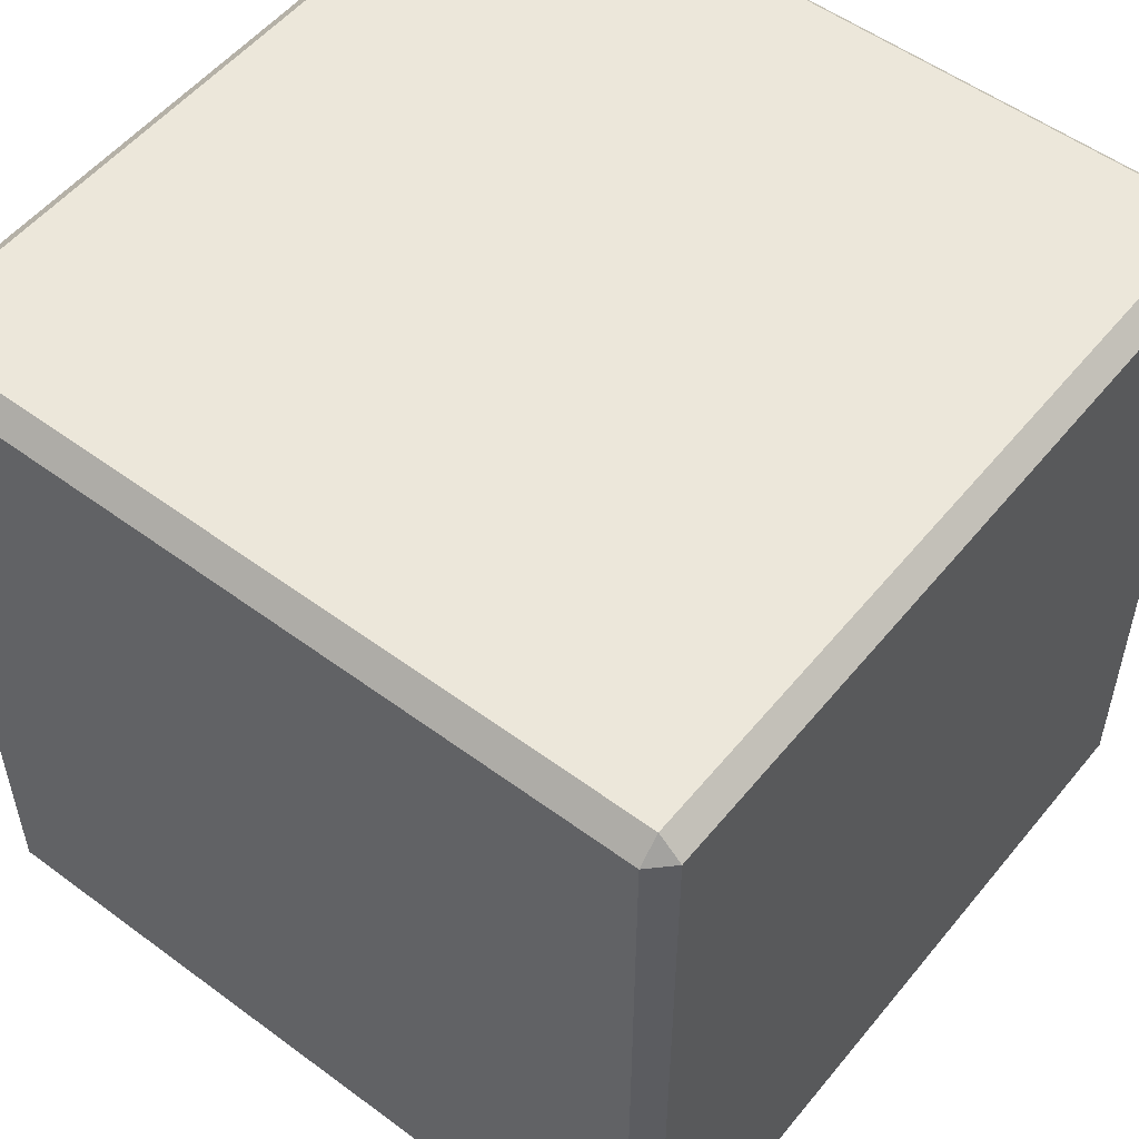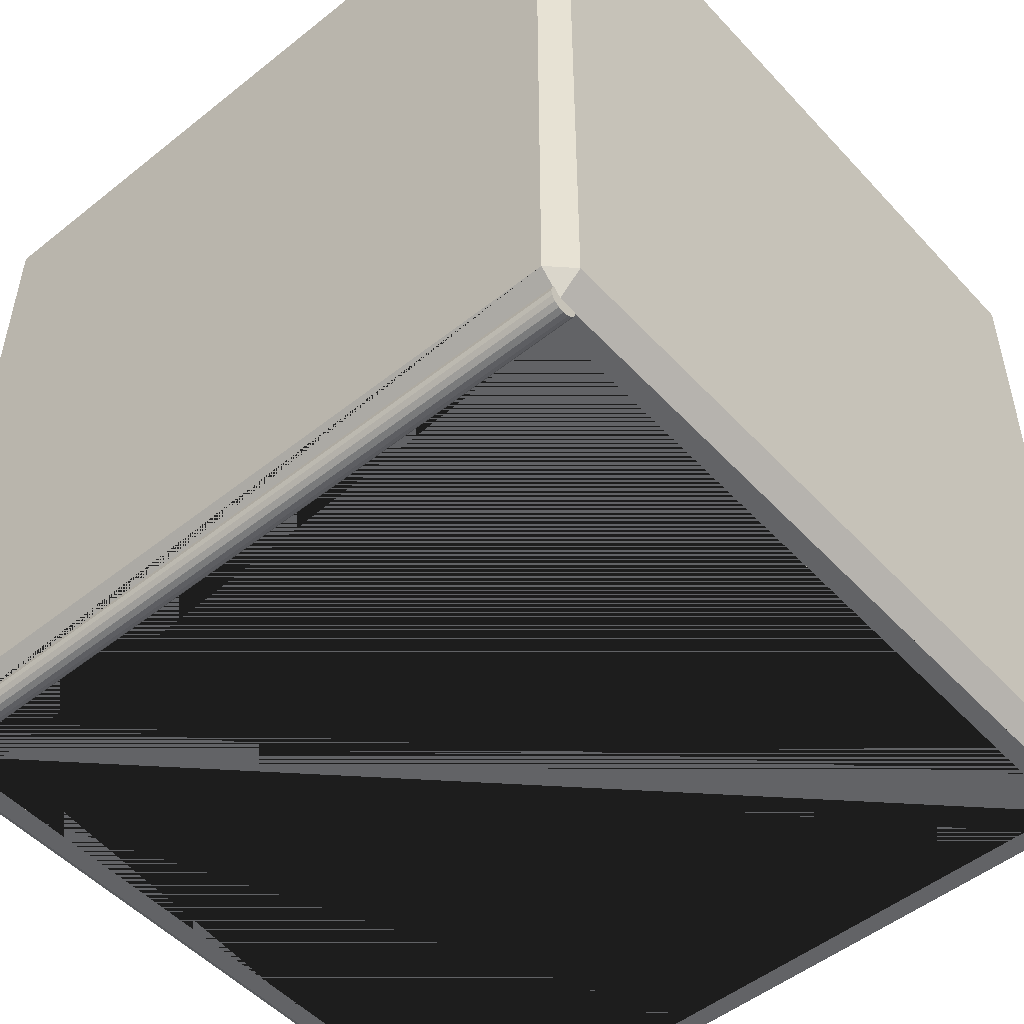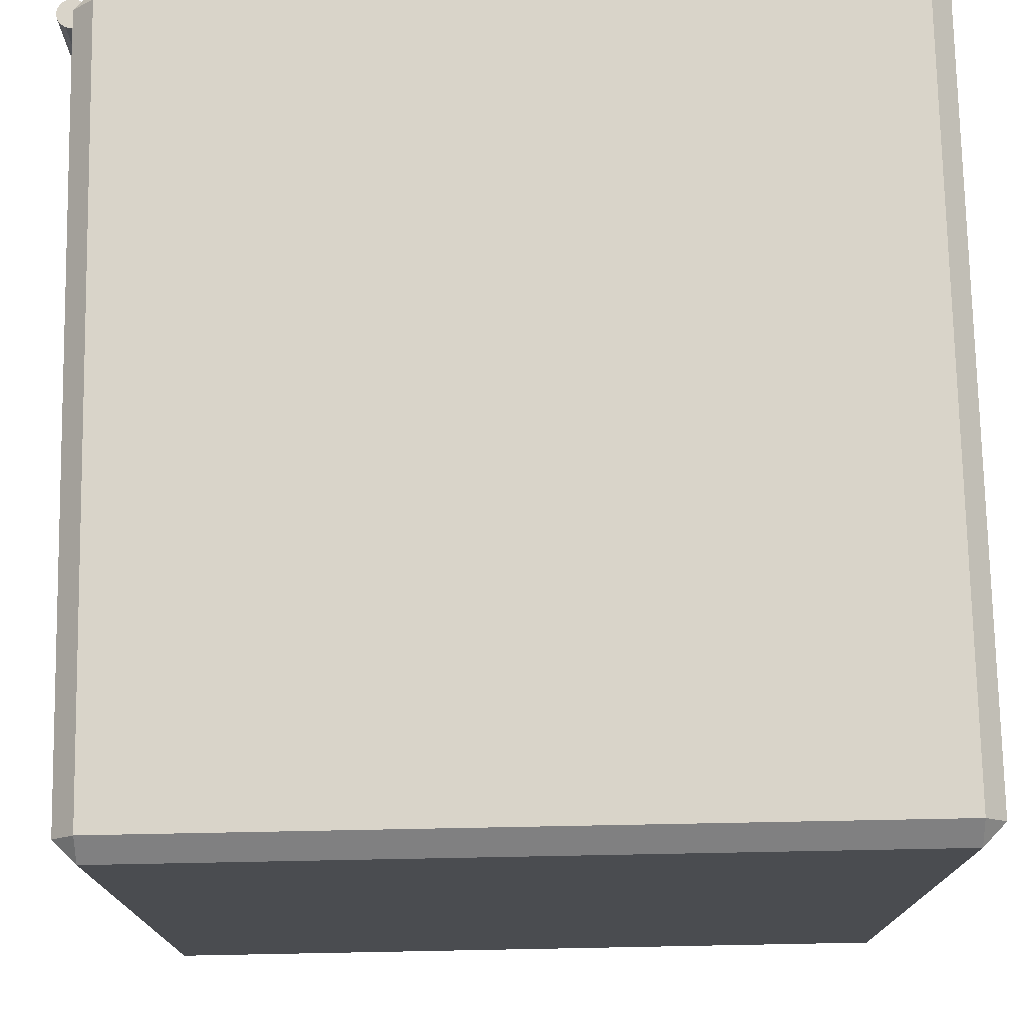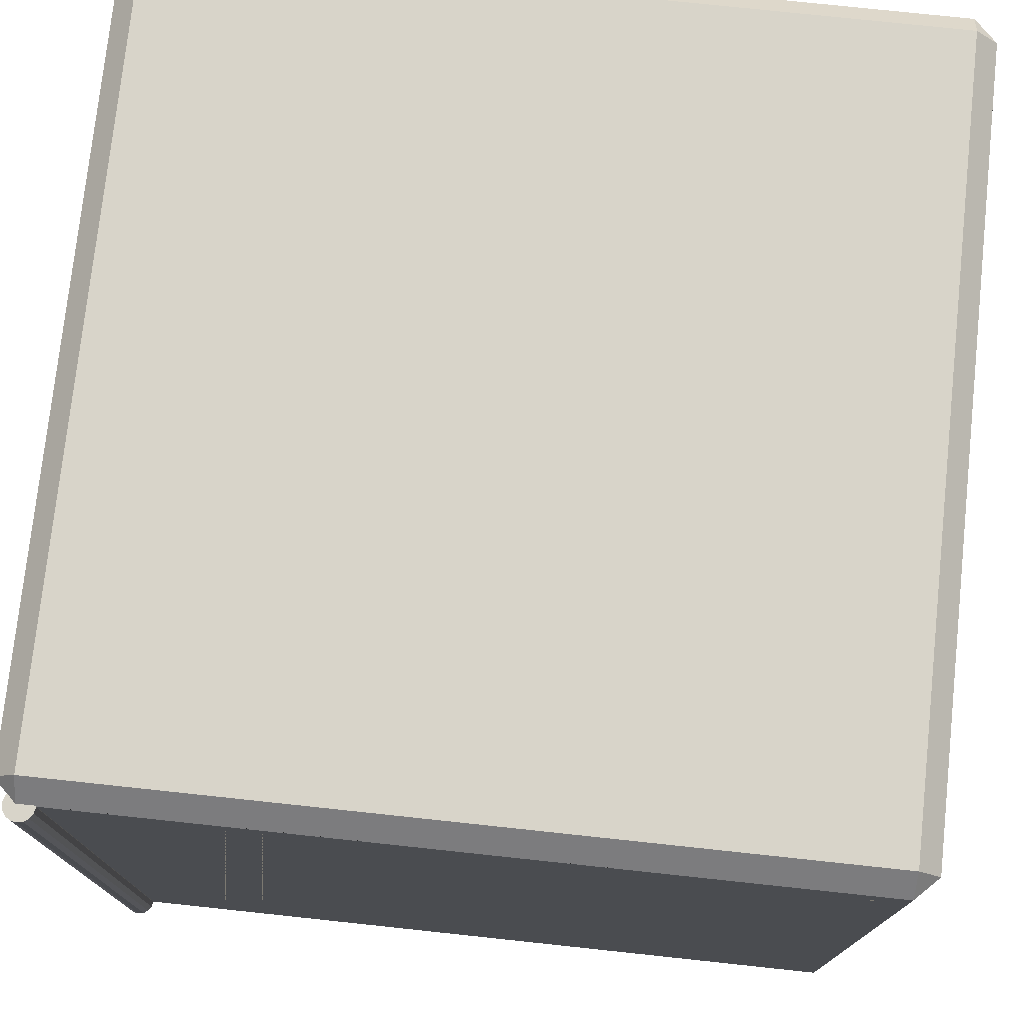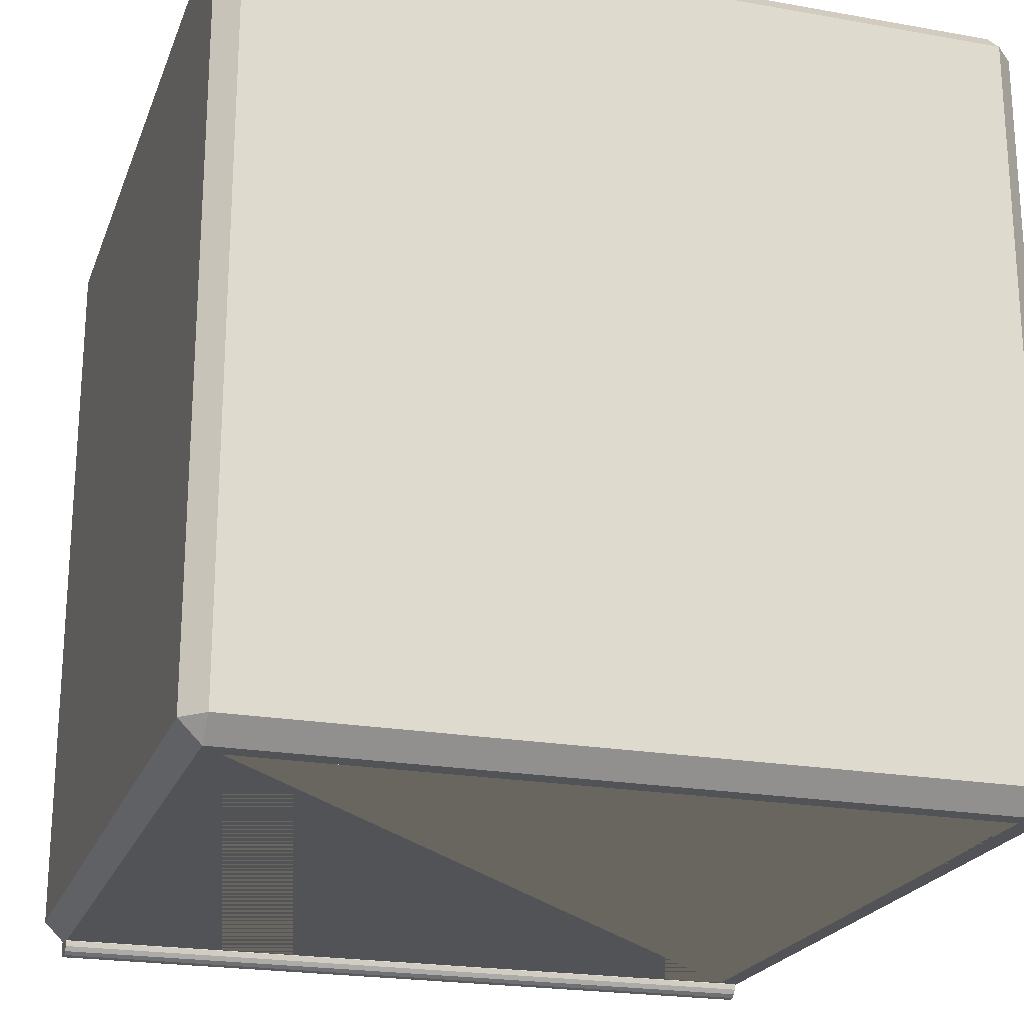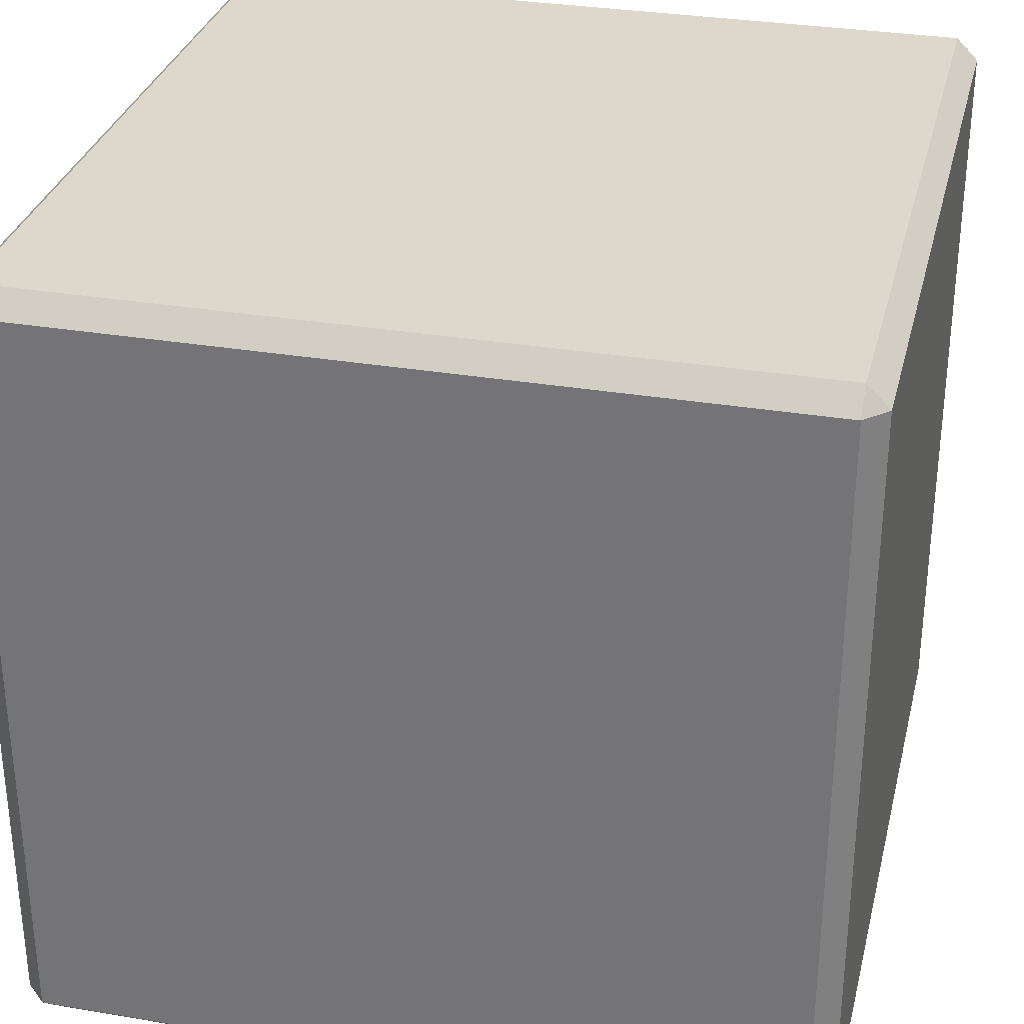
<metadata>
{"format":"obj","ext":"obj","renderer":"f3d","projection":"perspective","resolution":1024,"background":"white","views":[{"elev":53.5,"azim":-141.7,"up":"+Z"},{"elev":-50.9,"azim":131.0,"up":"+Z"},{"elev":74.9,"azim":-91.1,"up":"+Y"},{"elev":75.7,"azim":-173.9,"up":"+Y"},{"elev":-21.9,"azim":-107.3,"up":"+Z"},{"elev":31.3,"azim":13.5,"up":"+Y"}]}
</metadata>
<code>
o fridge_Plane.001
v 1.324 -1.33 -1.467
v -1.337 -1.414 1.337
v 1.324 1.339 -1.467
v -1.267 -1.267 1.096
v -1.337 -1.337 1.414
v 1.344 -1.33 -1.463
v 1.344 1.339 -1.463
v -1.267 1.267 1.096
v -1.414 -1.337 1.337
v 1.361 -1.33 -1.452
v -1.337 1.337 1.414
v 1.361 1.339 -1.452
v -1.337 1.414 1.337
v 1.372 -1.33 -1.435
v 1.372 1.339 -1.435
v 1.267 -1.267 1.096
v 1.376 -1.33 -1.415
v -1.414 1.337 1.337
v 1.376 1.339 -1.415
v 1.267 1.267 1.096
v -1.337 -1.414 -1.337
v 1.372 -1.33 -1.396
v 1.372 1.339 -1.396
v -1.414 -1.337 -1.337
v -1.337 -1.337 -1.414
v -1.337 1.414 -1.337
v -1.337 1.337 -1.414
v -1.414 1.337 -1.337
v 1.337 -1.414 1.337
v 1.414 -1.337 1.337
v 1.337 -1.337 1.414
v 1.337 1.414 1.337
v 1.337 1.337 1.414
v 1.414 1.337 1.337
v 1.337 -1.414 -1.337
v 1.337 -1.337 -1.414
v 1.414 -1.337 -1.337
v 1.273 -1.33 -1.415
v 1.337 1.414 -1.337
v 1.273 1.339 -1.415
v 1.414 1.337 -1.337
v 1.277 -1.33 -1.435
v 1.277 1.339 -1.435
v -1.267 -1.267 -1.414
v 1.288 -1.33 -1.452
v 1.267 1.267 -1.414
v 1.288 1.339 -1.452
v -1.267 1.267 -1.414
v 1.305 -1.33 -1.463
v 1.267 -1.267 -1.414
v 1.305 1.339 -1.463
v 1.273 -1.273 -1.414
v 1.33 -1.33 -1.414
v 1.337 -1.33 -1.414
v 1.273 1.337 -1.414
v 1.273 -1.33 -1.414
v 1.337 1.339 -1.411
v 1.365 1.337 -1.386
v 1.364 1.339 -1.384
v 1.274 1.339 -1.411
v 1.365 -1.33 -1.386
f 31 33 11 5
f 37 41 34 30
f 39 26 13 32
f 9 18 28 24
f 50 46 48 27 55 52
f 53 54 36
f 53 36 25 27 48 44 50 52 56
f 2 5 9
f 11 13 18
f 21 24 25
f 26 27 28
f 29 30 31
f 32 33 34
f 35 36 37
f 57 39 41 58 59
f 21 2 9 24
f 5 11 18 9
f 13 26 28 18
f 27 25 24 28
f 35 21 25 36
f 27 26 39 57 60 55
f 41 37 36 54 61 58
f 29 35 37 30
f 39 32 34 41
f 33 31 30 34
f 2 29 31 5
f 32 13 11 33
f 21 35 29 2
f 48 8 4 44
f 50 16 20 46
f 16 4 8 20
f 44 4 16 50
f 20 8 48 46
f 1 3 7 6
f 6 7 12 10
f 10 12 15 14
f 14 15 19 17
f 17 19 23 22
f 22 23 59 58 61
f 60 40 38 56 52 55
f 38 40 43 42
f 42 43 47 45
f 59 23 19 15 12 7 3 51 47 43 40 60 57
f 45 47 51 49
f 49 51 3 1
f 38 42 45 49 1 6 10 14 17 22 61 54 53 56

</code>
